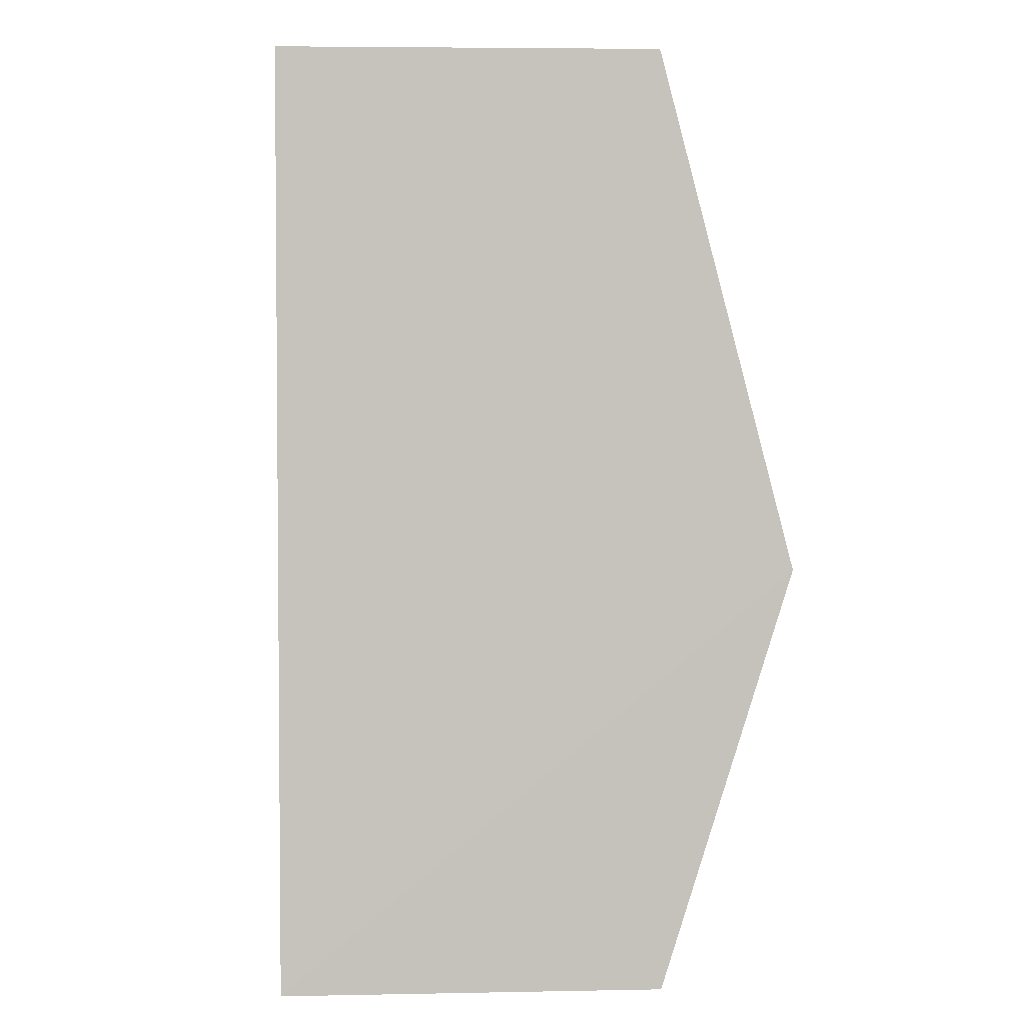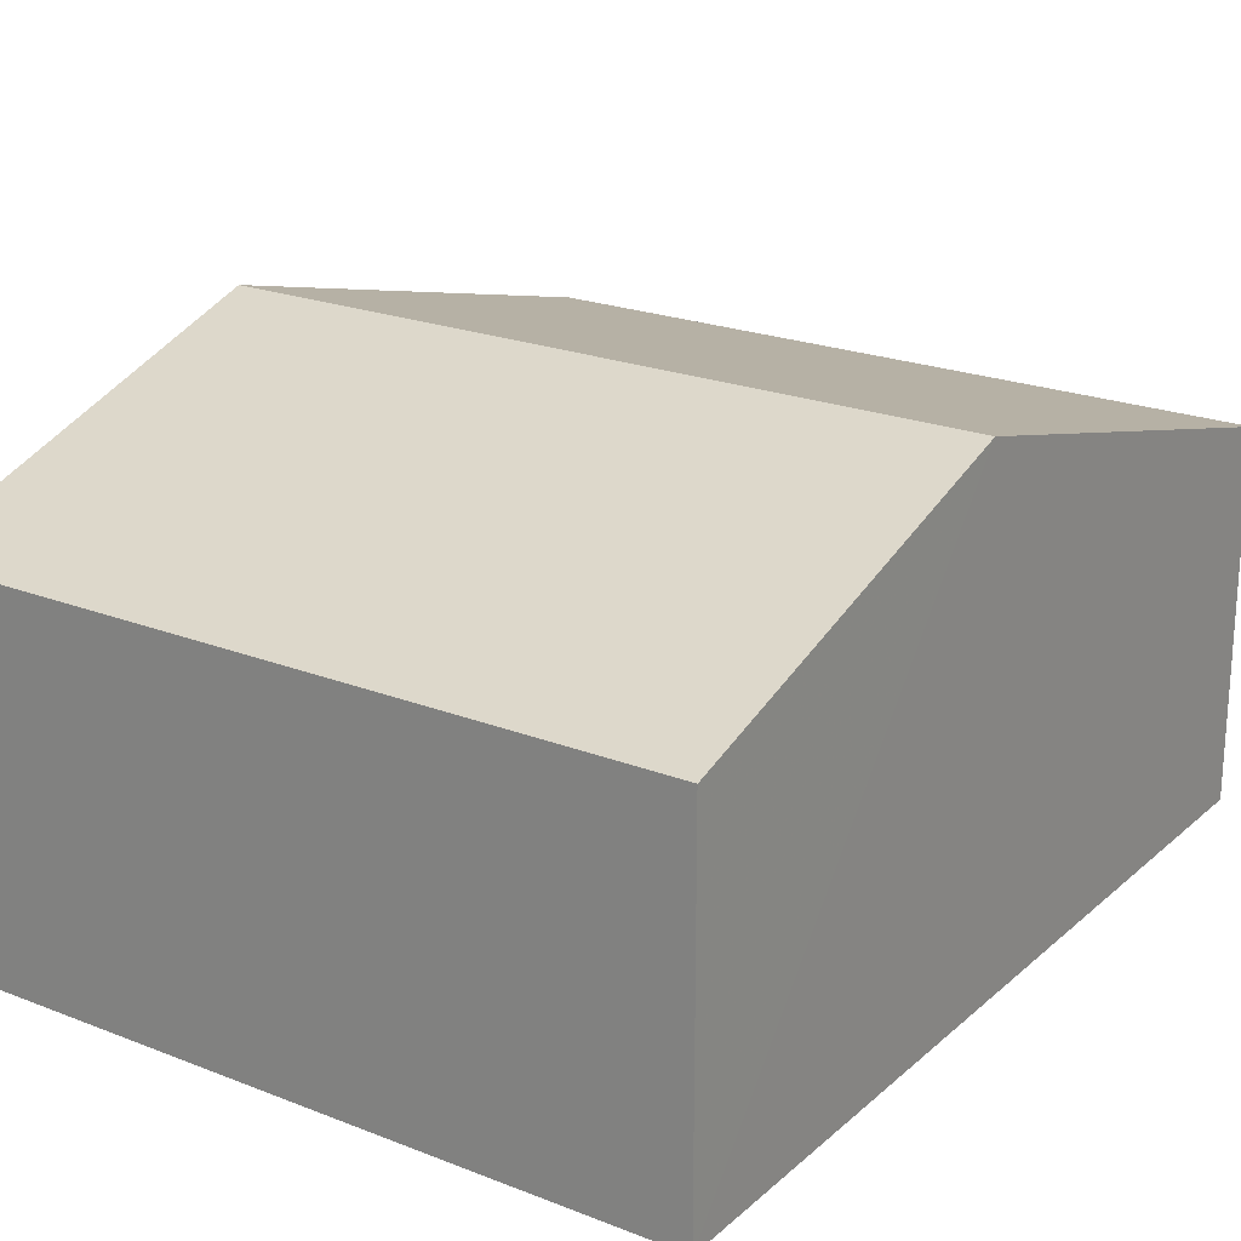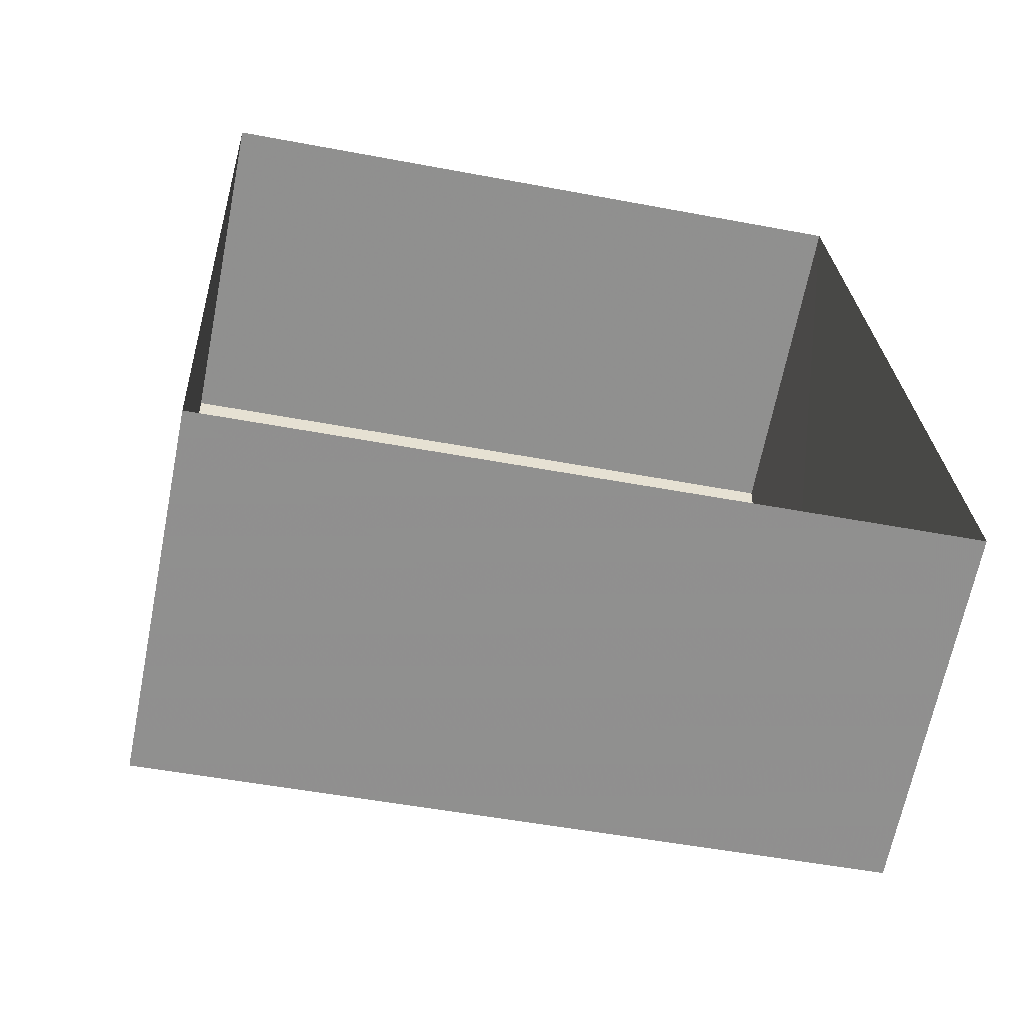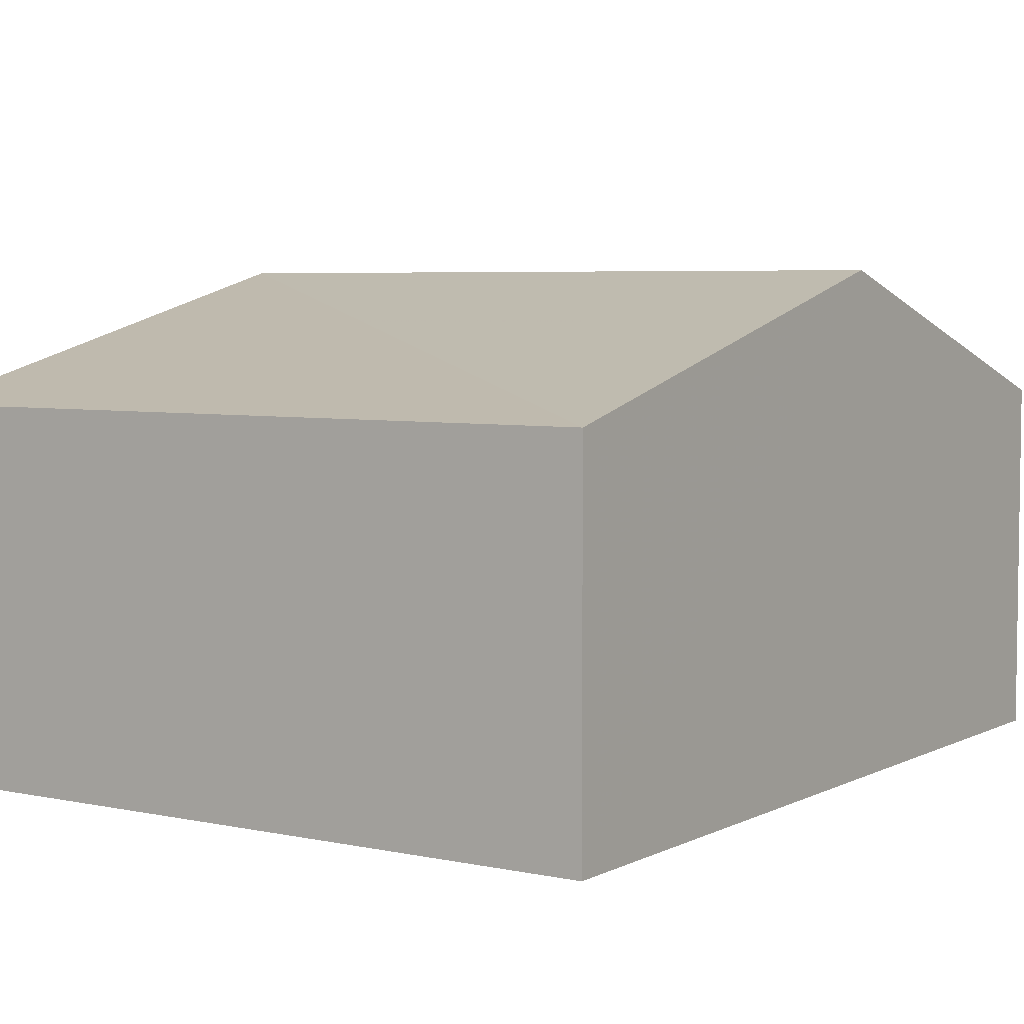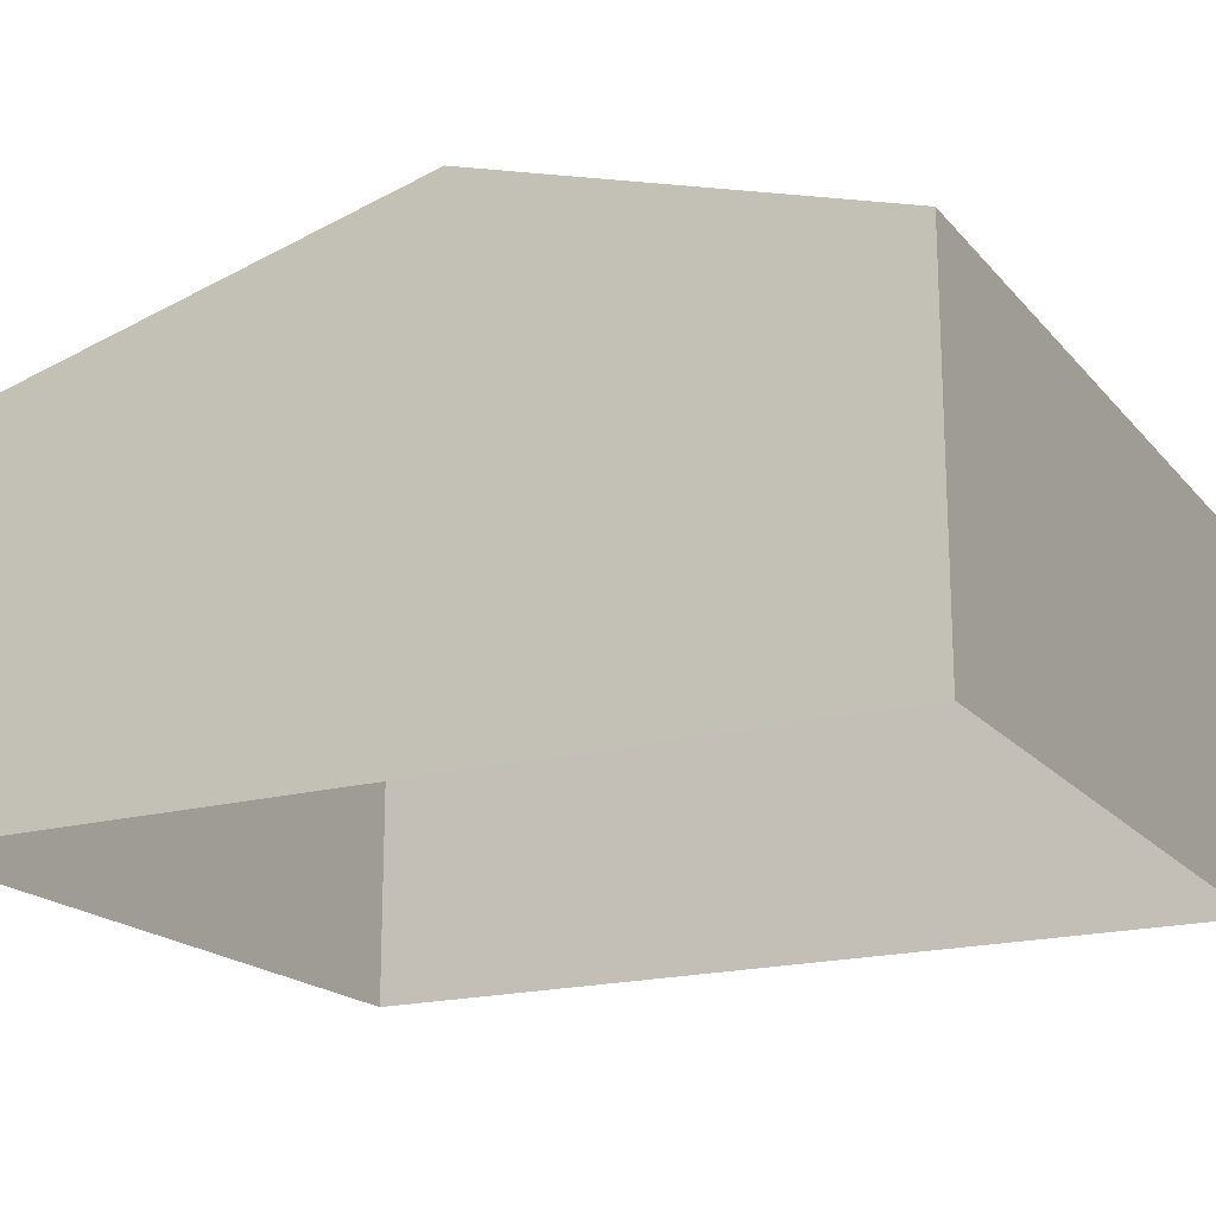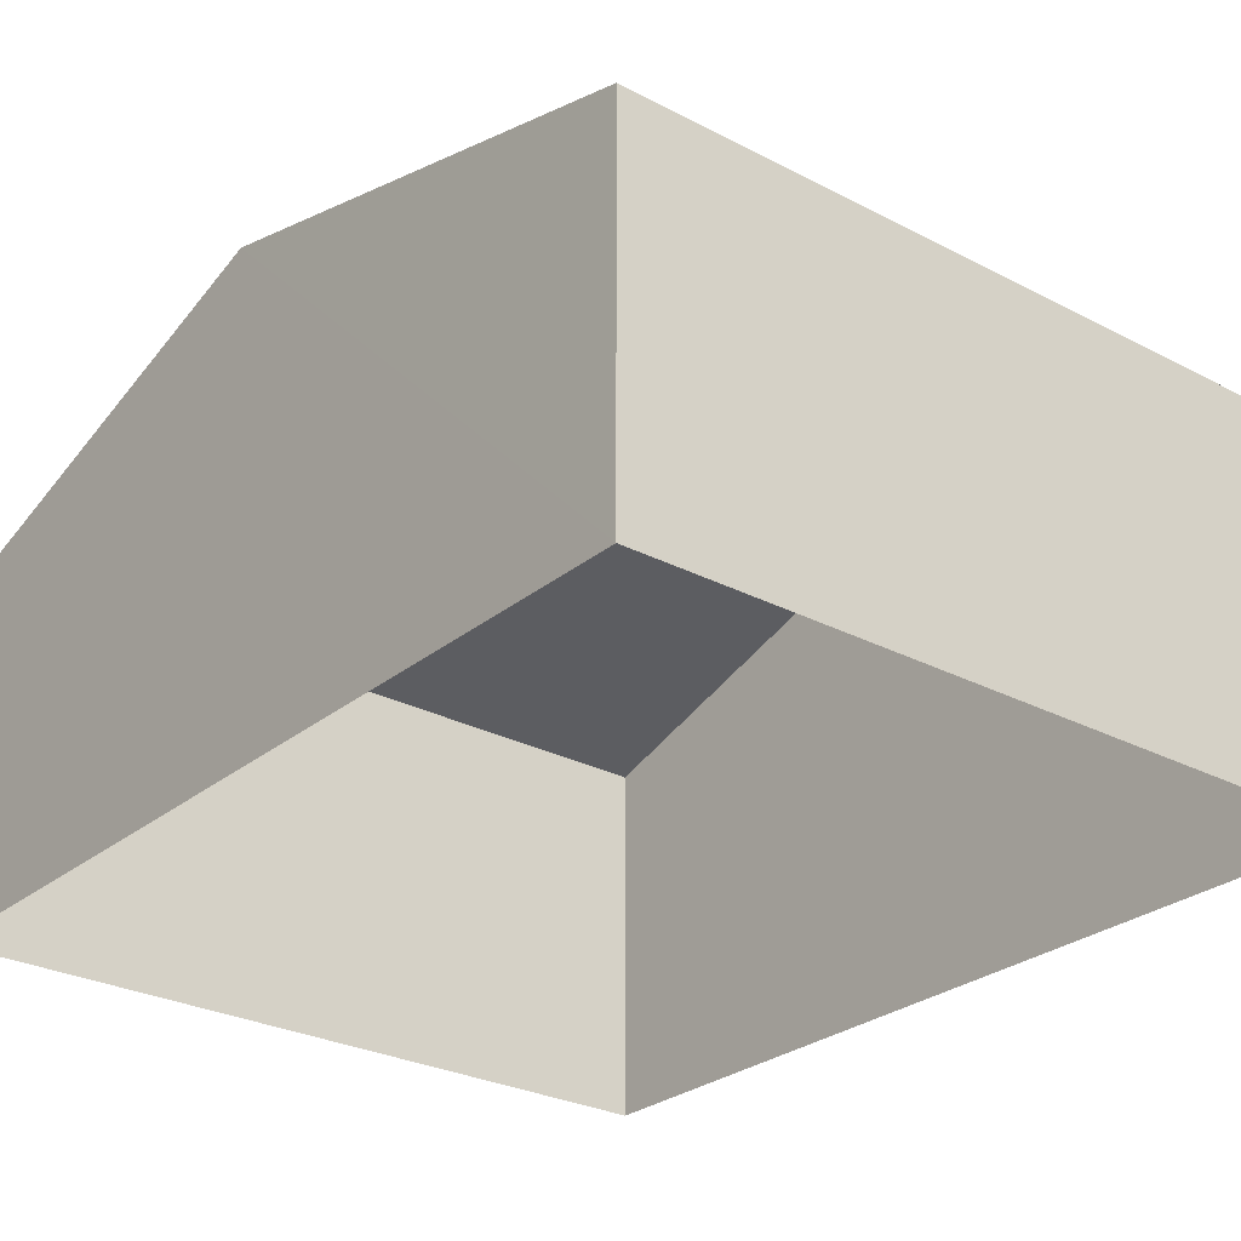
<metadata>
{"format":"obj","ext":"obj","renderer":"f3d","projection":"perspective","resolution":1024,"background":"white","views":[{"elev":4.3,"azim":-93.7,"up":"+Y"},{"elev":22.0,"azim":31.5,"up":"+Z"},{"elev":-65.7,"azim":168.8,"up":"+Y"},{"elev":5.1,"azim":-148.8,"up":"+Z"},{"elev":-18.7,"azim":-65.5,"up":"+Z"},{"elev":-27.5,"azim":138.2,"up":"+Z"}]}
</metadata>
<code>
v -3.732e+05 -1.042e+05 26.99
v -3.732e+05 -1.042e+05 26.99
v -3.732e+05 -1.042e+05 26.99
v -3.732e+05 -1.042e+05 26.99
v -3.732e+05 -1.042e+05 33.82
v -3.732e+05 -1.042e+05 32.05
v -3.732e+05 -1.042e+05 33.82
v -3.732e+05 -1.042e+05 32.05
v -3.732e+05 -1.042e+05 32.05
v -3.732e+05 -1.042e+05 32.05
f 1 2 3
f 1 4 2
f 5 6 7
f 5 8 6
f 7 9 5
f 7 10 9
f 10 3 2
f 9 10 2
f 9 2 5
f 2 4 5
f 4 8 5
f 6 1 7
f 1 3 7
f 3 10 7
f 6 4 1
f 6 8 4

</code>
